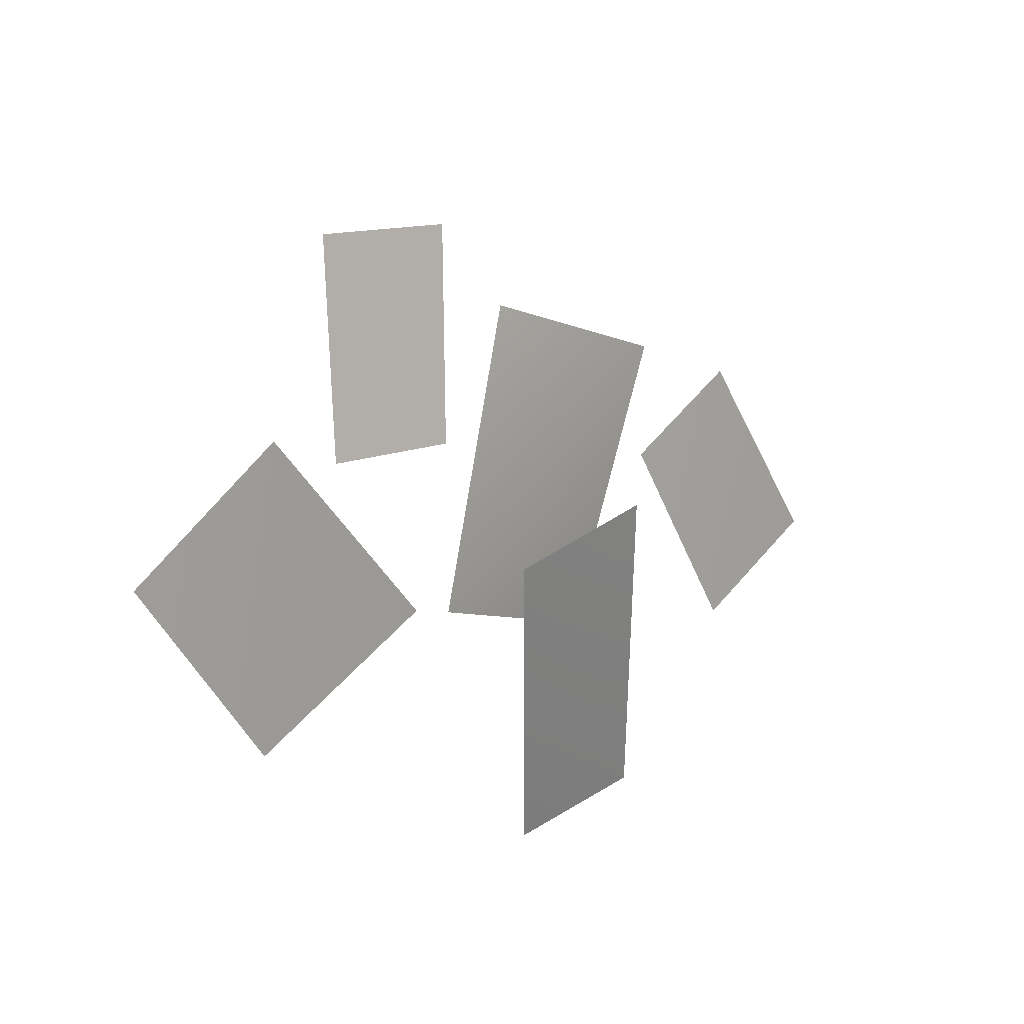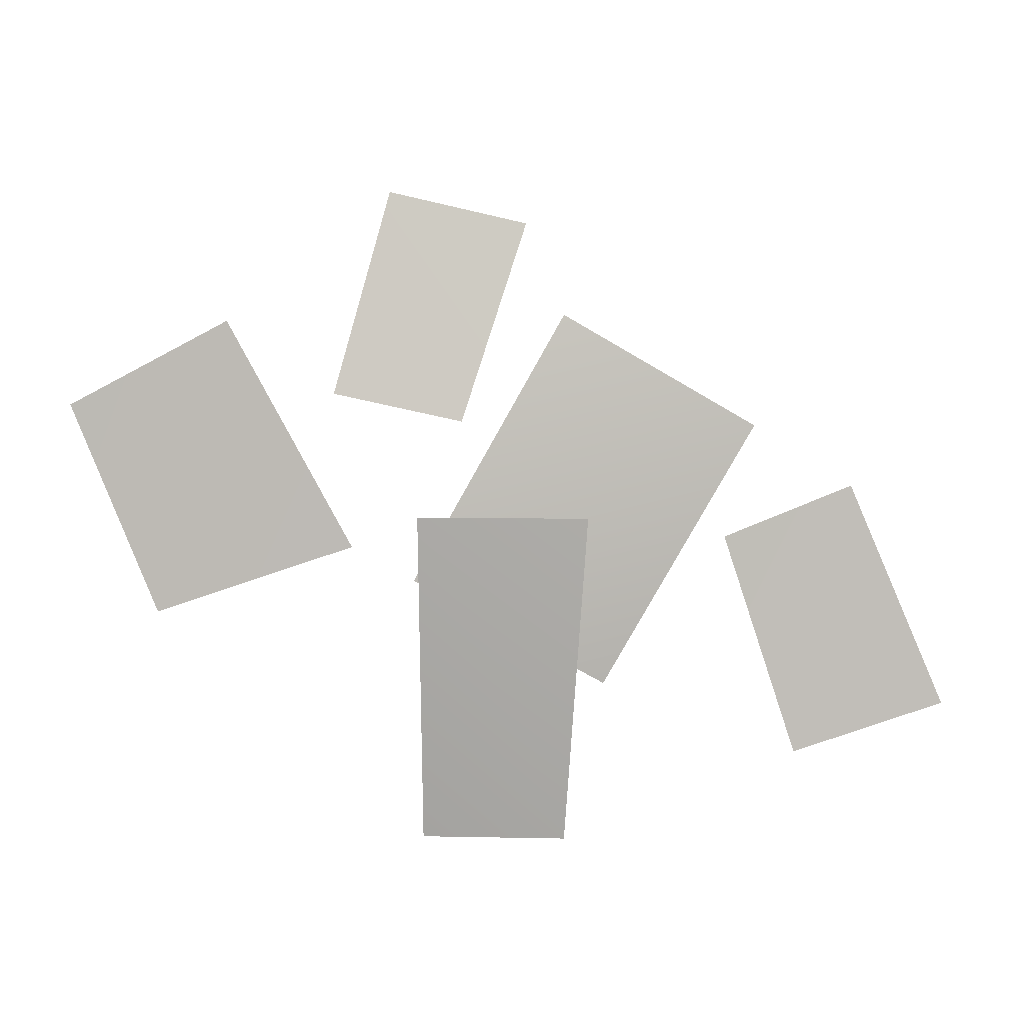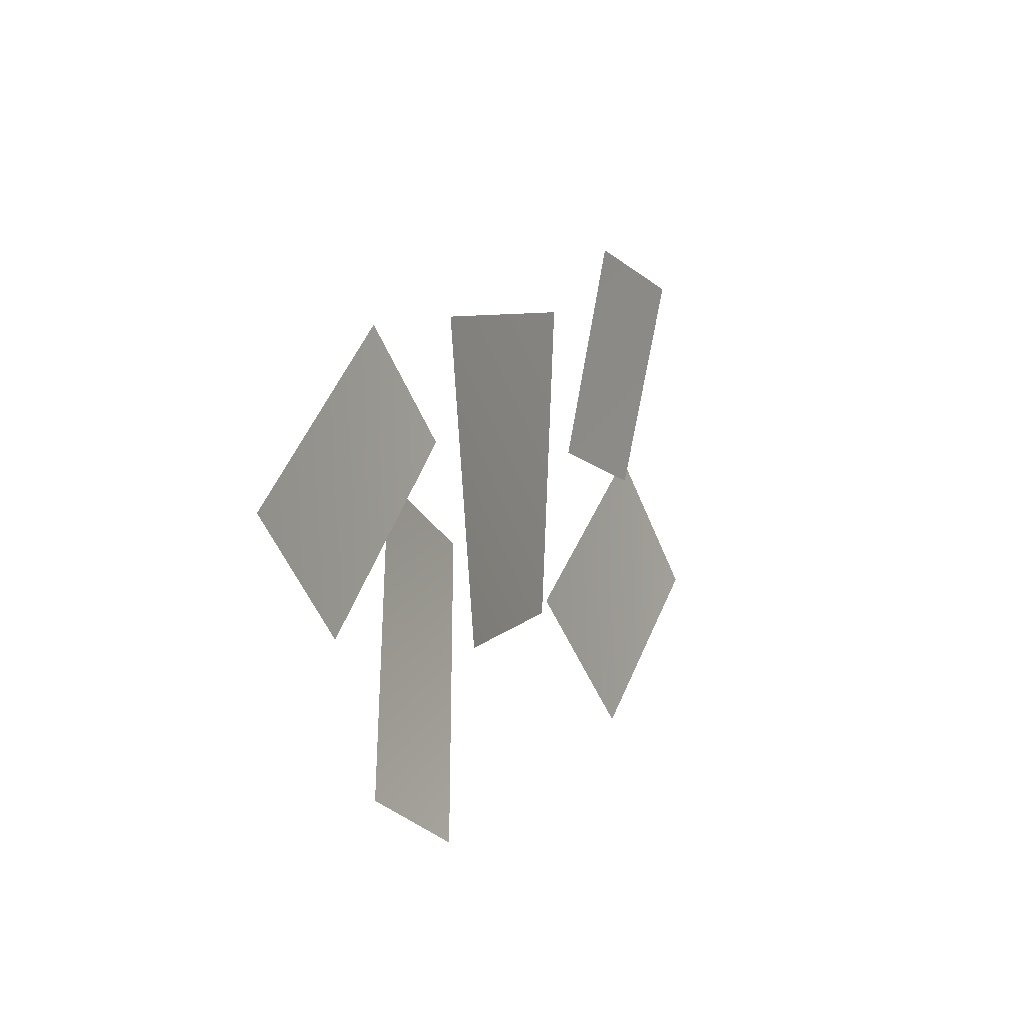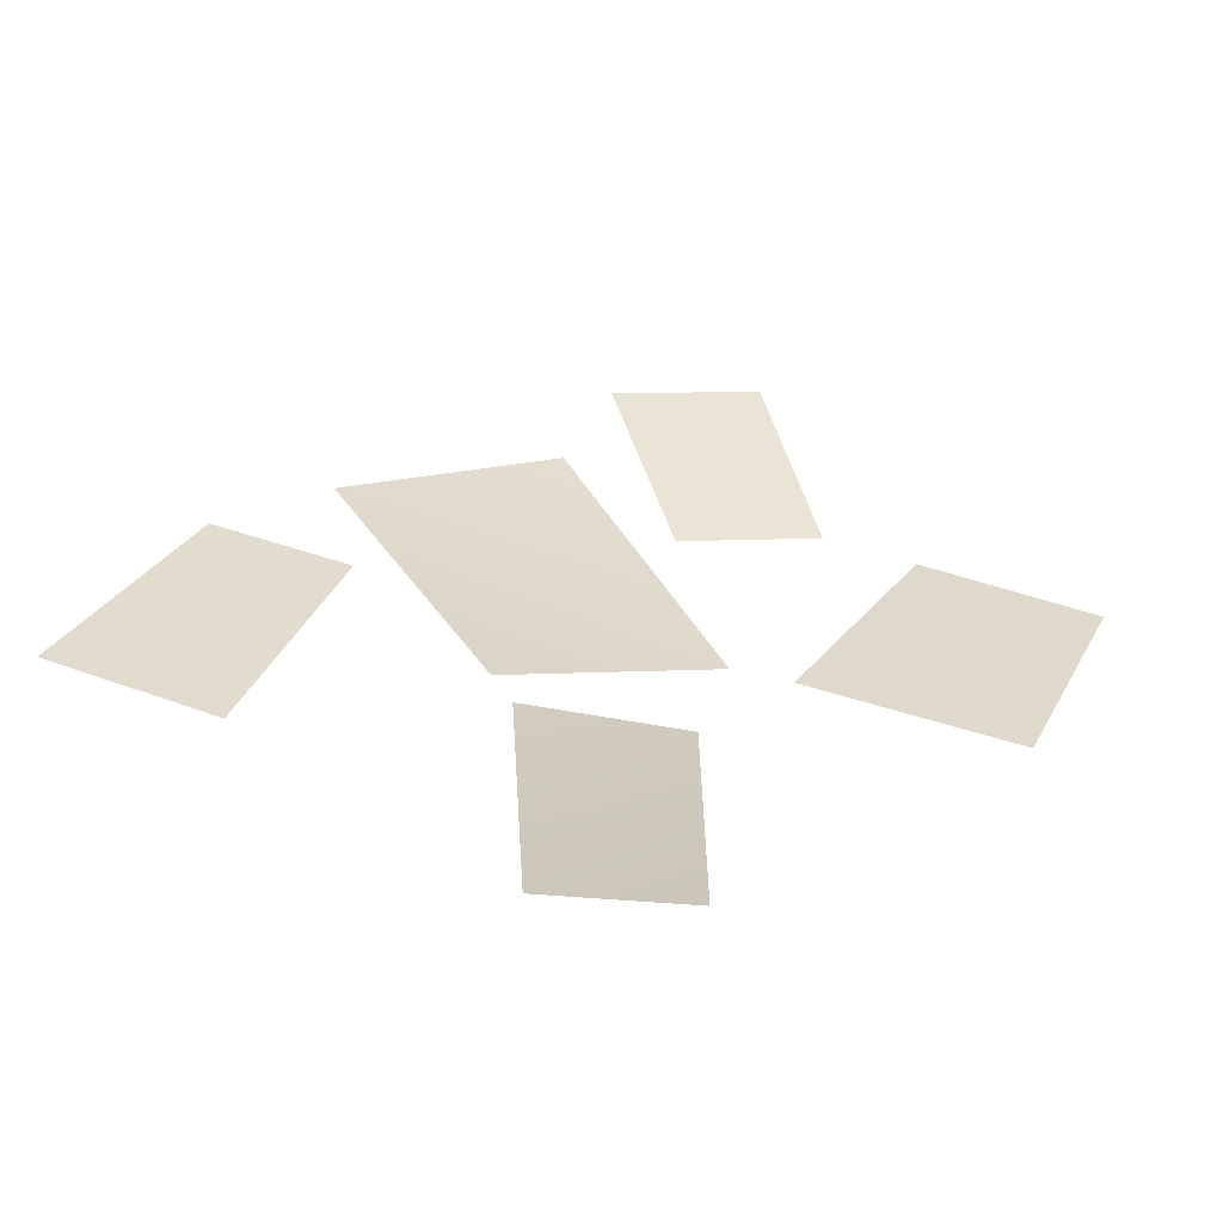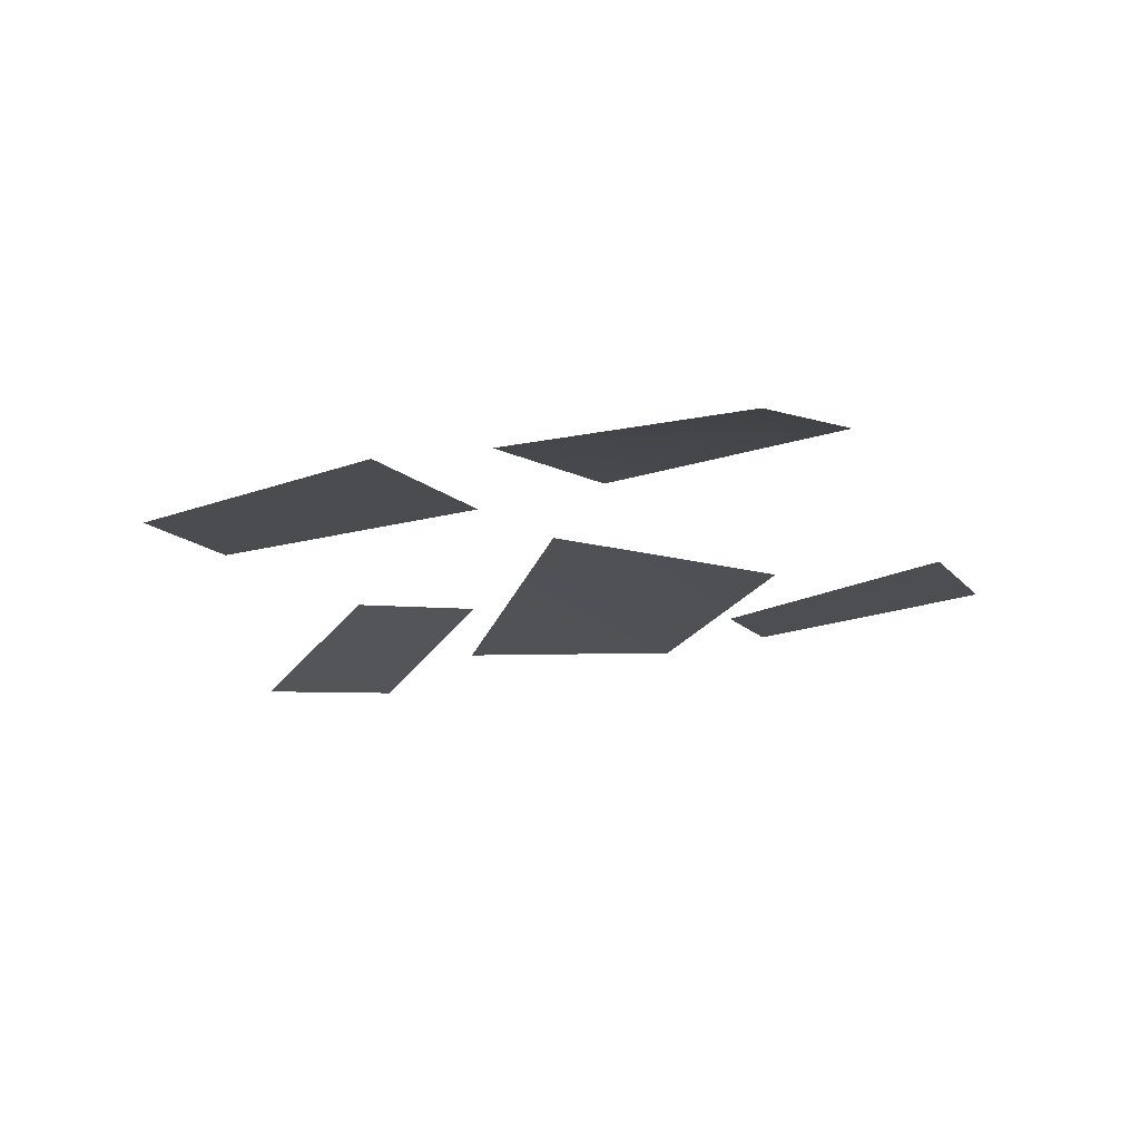
<metadata>
{"format":"obj","ext":"obj","renderer":"f3d","projection":"perspective","resolution":1024,"background":"white","views":[{"elev":32.6,"azim":139.6,"up":"+Z"},{"elev":16.4,"azim":-176.7,"up":"+Z"},{"elev":-26.8,"azim":-61.6,"up":"+Z"},{"elev":-69.5,"azim":-4.0,"up":"+Z"},{"elev":-6.1,"azim":132.5,"up":"+Y"}]}
</metadata>
<code>
g upper3_1_extra
v -0.2783 0.4227 -0.2087
v 0.02114 0.4629 -0.3062
v -0.08332 0.34 0.2262
v 0.1701 0.3601 0.1197
v 0.7063 0.3604 0.3537
v 0.9663 0.3545 0.4066
v 0.8632 0.2032 0.7946
v 0.5844 0.2078 0.7334
v 0.1133 0.3004 0.3393
v 0.4129 0.4144 -0.184
v 0.7963 0.4712 0.04956
v 0.5031 0.2862 0.5607
v 0.9133 0.5218 0.1343
v 1.301 0.5578 0.004035
v 1.161 0.4478 0.5729
v 1.478 0.4658 0.4036
v 0.767 0.668 0.2408
v 0.4838 0.6657 -0.4184
v 0.7631 0.6657 -0.4209
v 0.4429 0.6317 0.2337
g upper3_1_extra_0
f 3 2 1
f 3 4 2
f 7 6 5
f 5 8 7
f 11 10 9
f 9 12 11
f 15 14 13
f 15 16 14
f 19 18 17
f 18 20 17

</code>
